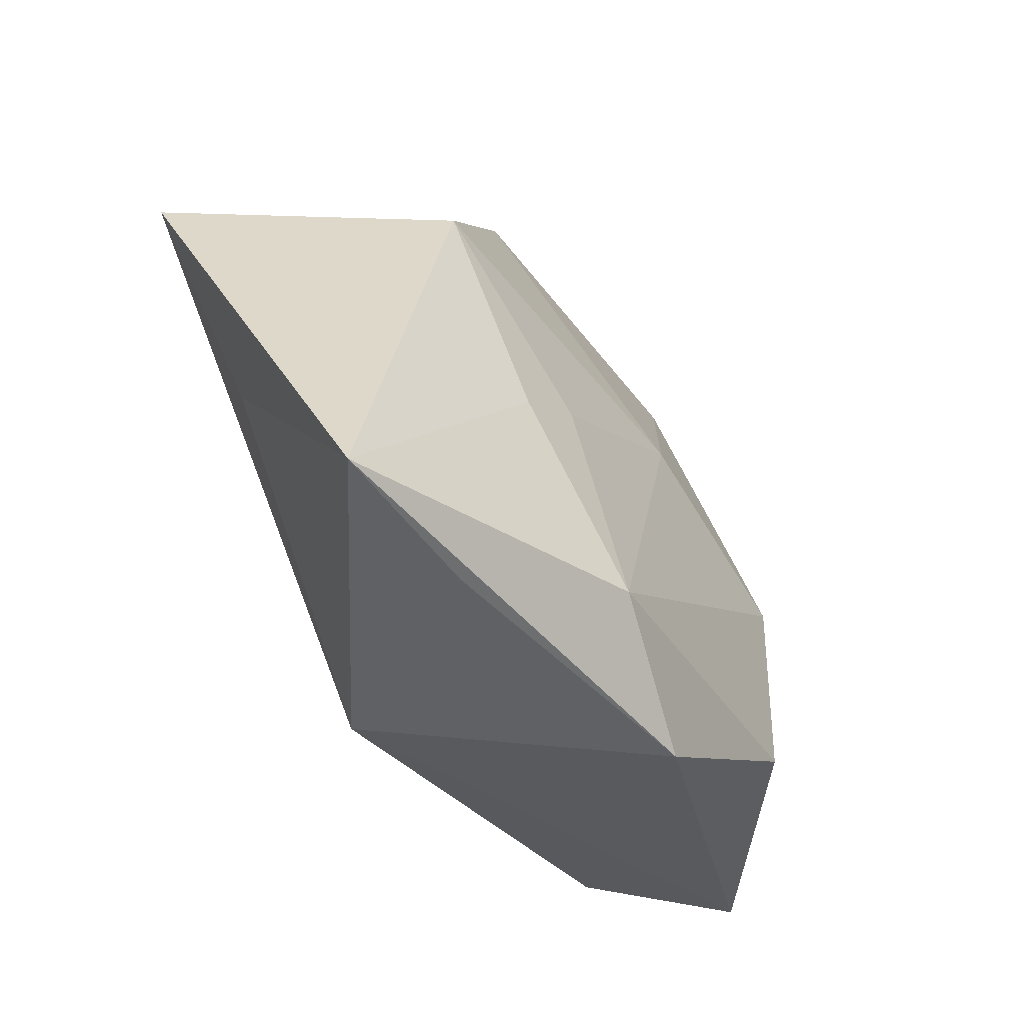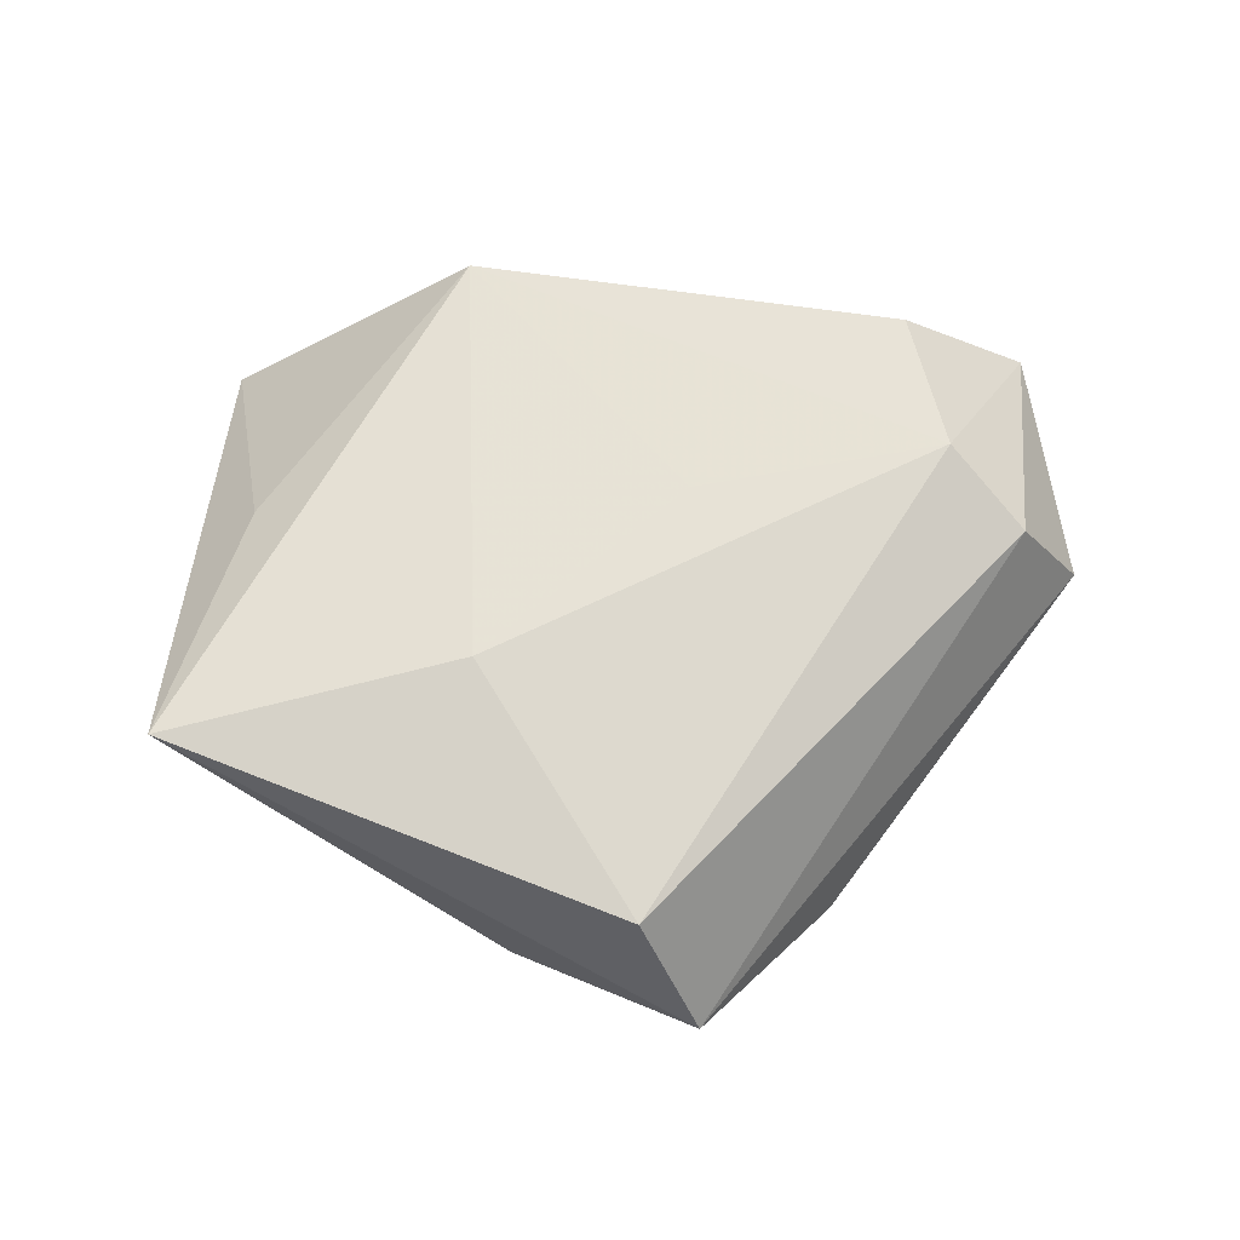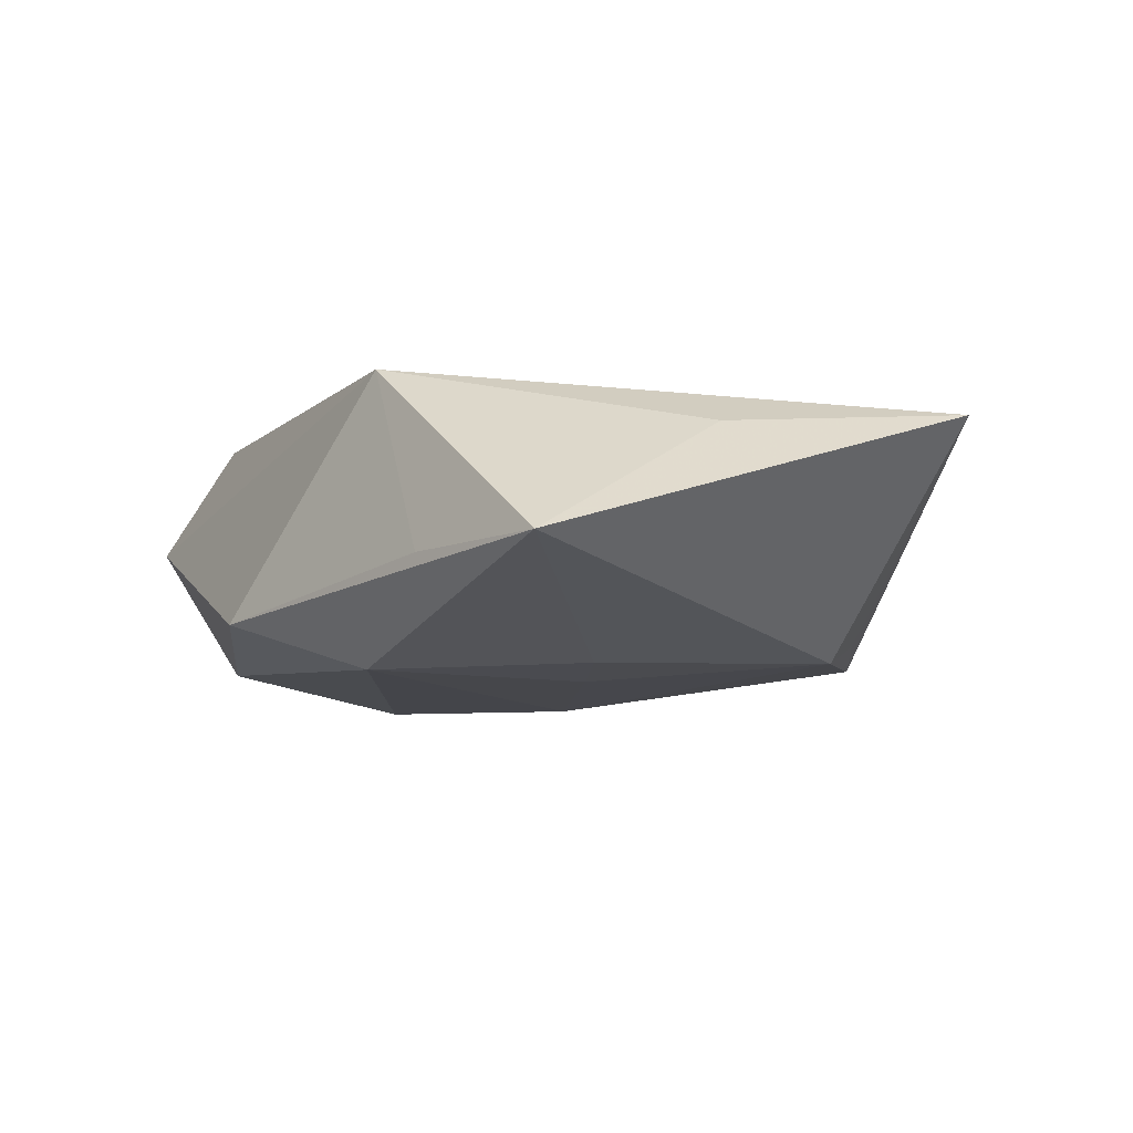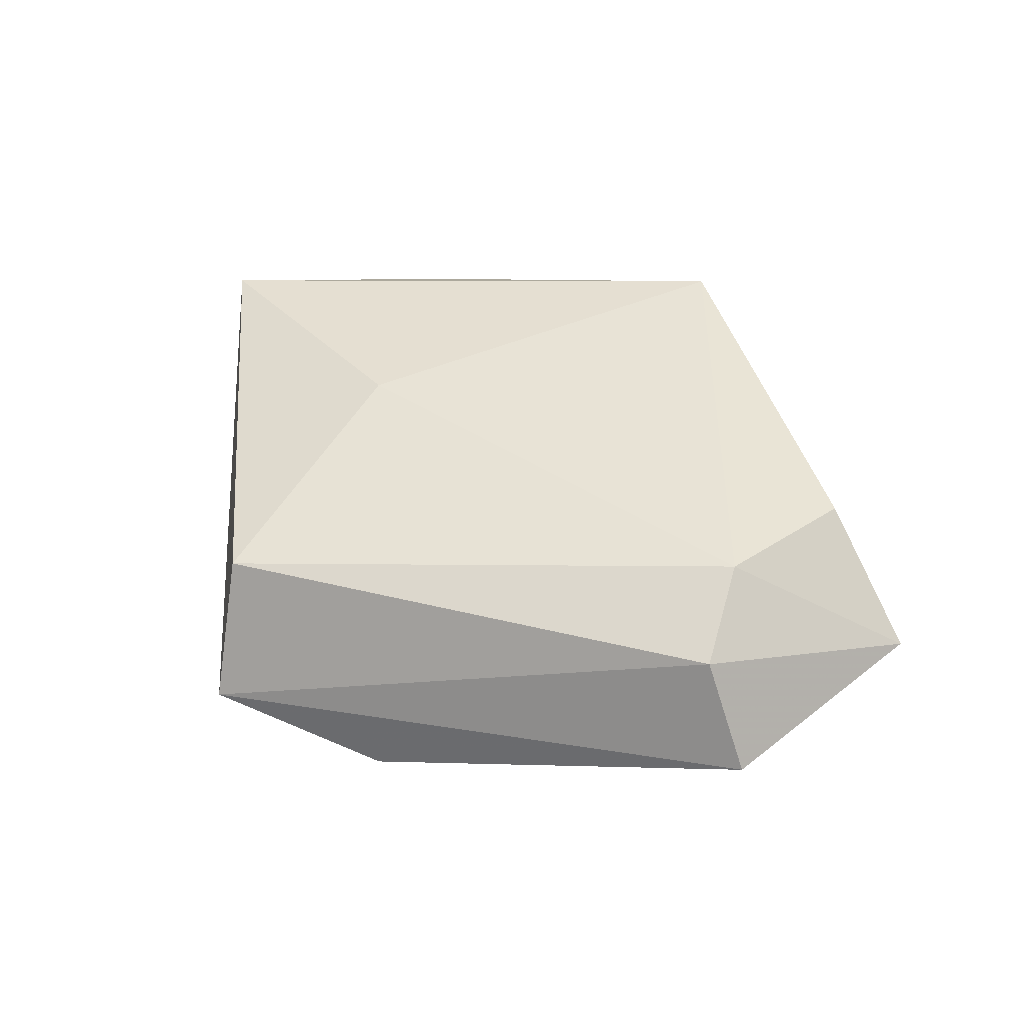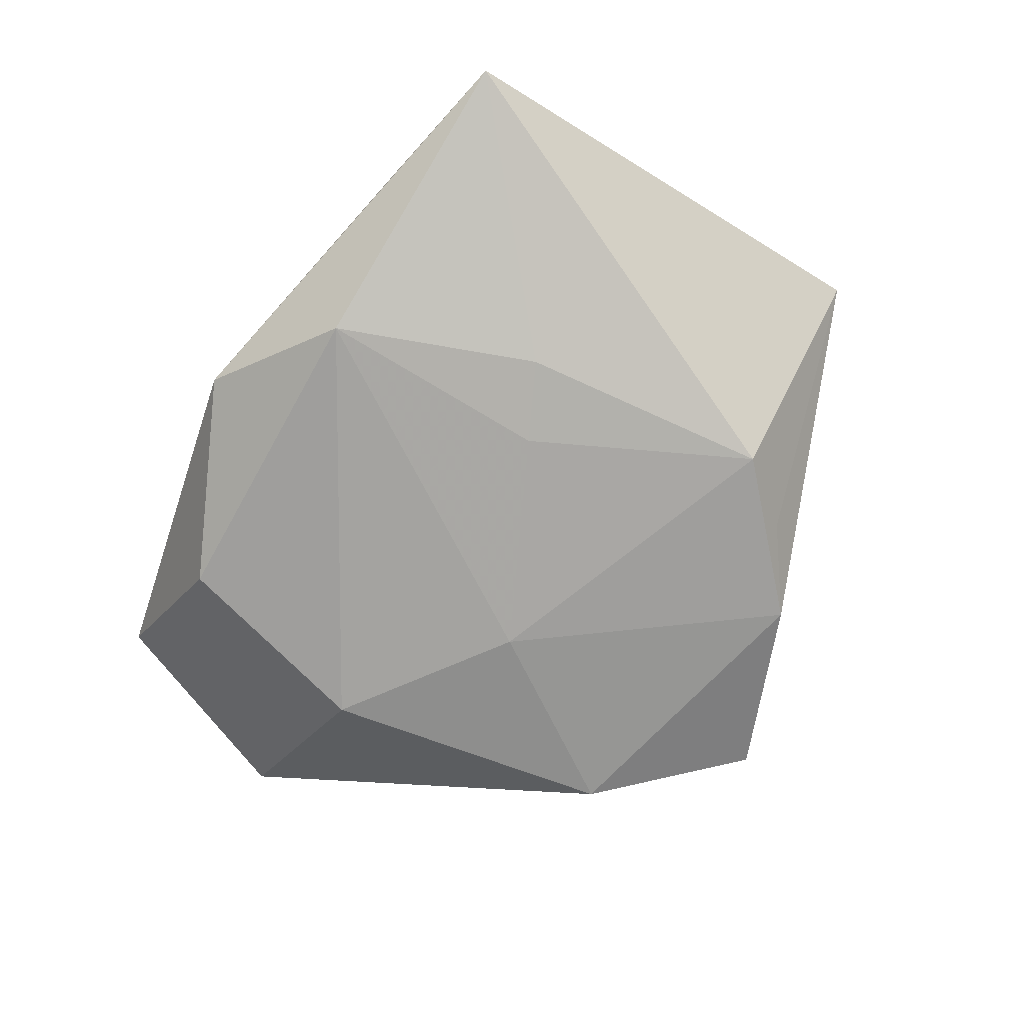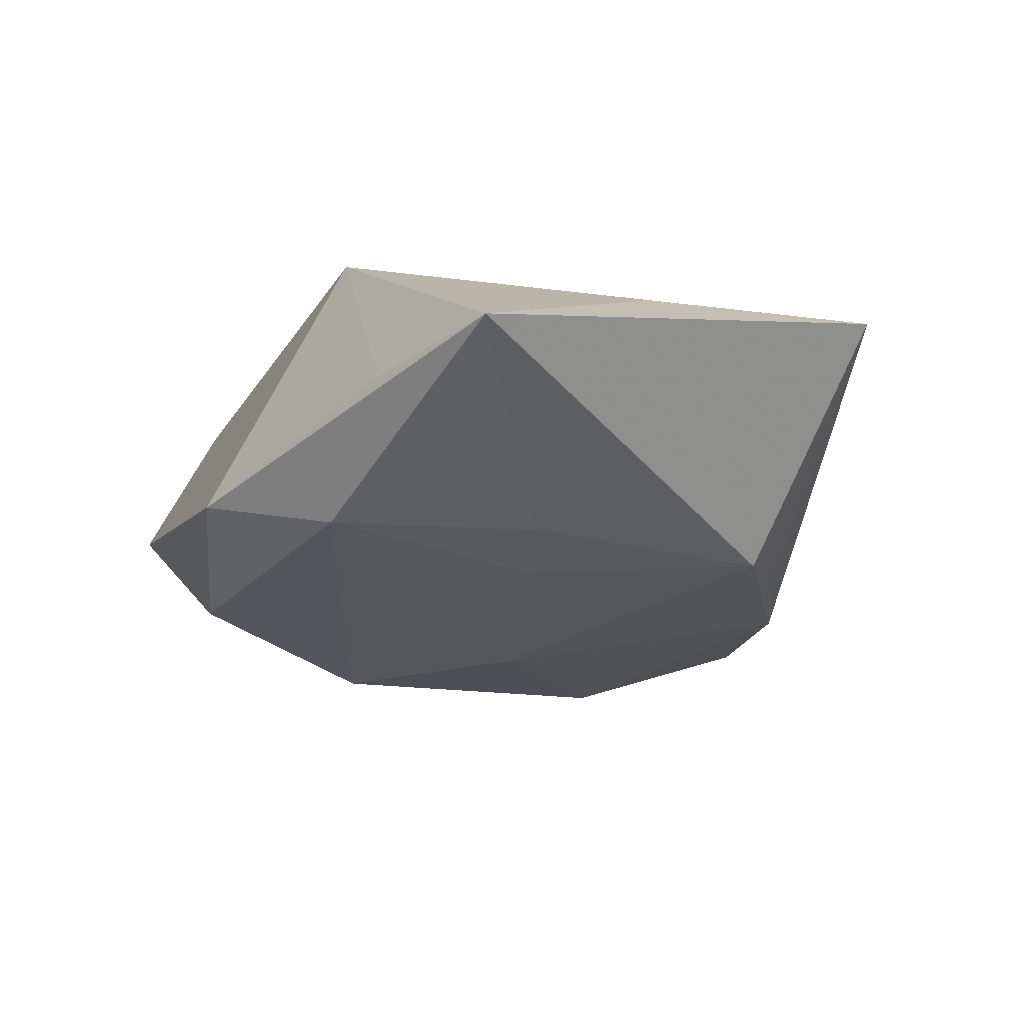
<metadata>
{"format":"obj","ext":"obj","renderer":"f3d","projection":"perspective","resolution":1024,"background":"white","views":[{"elev":-58.7,"azim":126.2,"up":"+Y"},{"elev":62.0,"azim":167.3,"up":"+Z"},{"elev":-10.8,"azim":41.4,"up":"+Z"},{"elev":44.0,"azim":-128.1,"up":"+Z"},{"elev":-74.6,"azim":41.6,"up":"+Z"},{"elev":-28.5,"azim":41.2,"up":"+Z"}]}
</metadata>
<code>
v -0.00788 0.01305 -0.01509
v 0.02505 0.02497 -0.009349
v 0.02846 0.01576 -0.01265
v 0.04902 0.01208 0.01101
v -0.04773 0.009116 -0.0006996
v 0.03526 -0.01214 0.008097
v -0.0314 -0.01711 -0.01187
v -0.03478 8.3e-07 0.01573
v -0.0146 0.03602 -0.01089
v 0.03458 -0.03894 -0.006985
v 0.008142 -0.03367 0.01386
v -0.03462 -0.0159 0.01523
v 0.01033 -0.004091 -0.01501
v -0.02924 0.006176 -0.01434
v -0.0483 -0.0146 0.0047
v 0.01711 -0.0105 -0.0143
v 0.01829 0.03366 -0.01064
v 0.01749 -0.03705 -0.006627
v 0.006768 0.04079 0.008598
v 0.002022 0.04733 -0.005816
v -0.008042 -0.001306 0.01489
v -0.04075 0.008743 0.01063
v -0.01351 -0.0336 -0.009883
v 0.002642 -0.029 -0.01566
v 0.01683 0.01232 0.01427
f 4 10 3
f 6 10 4
f 4 11 6
f 6 11 10
f 5 7 15
f 22 5 15
f 9 17 1
f 1 17 3
f 15 7 23
f 23 11 15
f 20 19 4
f 4 17 20
f 20 17 9
f 9 5 20
f 20 22 19
f 5 22 20
f 4 3 2
f 2 17 4
f 3 17 2
f 9 1 14
f 14 5 9
f 7 5 14
f 16 3 10
f 10 11 18
f 18 23 10
f 11 23 18
f 4 19 25
f 25 11 4
f 25 21 11
f 19 22 8
f 8 25 19
f 21 25 8
f 11 21 8
f 8 22 15
f 13 1 3
f 3 16 13
f 24 23 7
f 24 13 16
f 10 23 24
f 24 16 10
f 7 14 24
f 24 14 1
f 1 13 24
f 15 11 12
f 12 8 15
f 11 8 12

</code>
